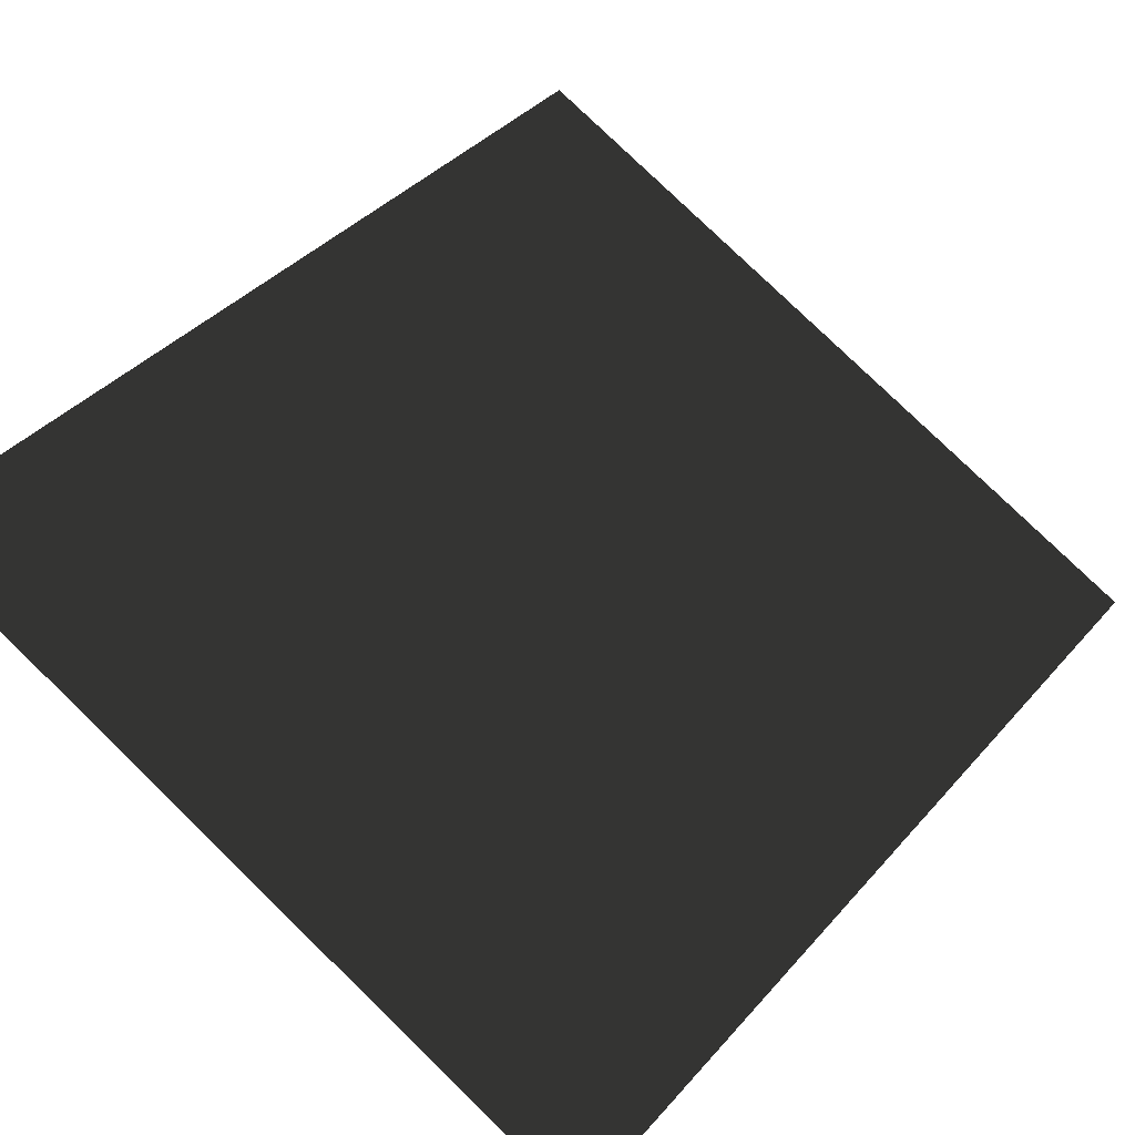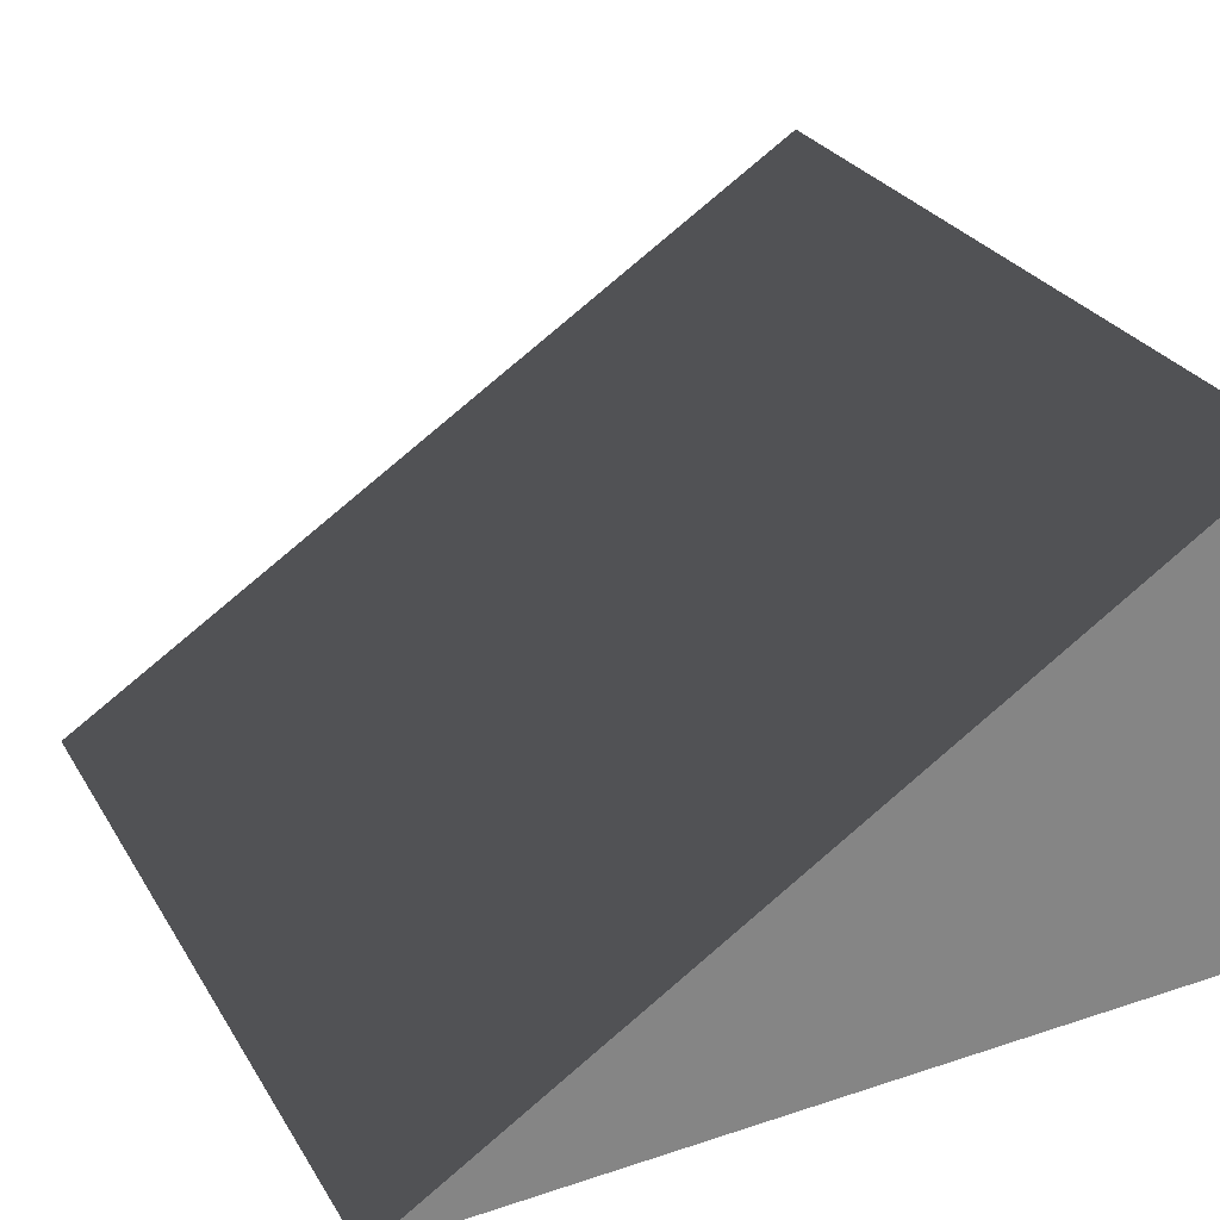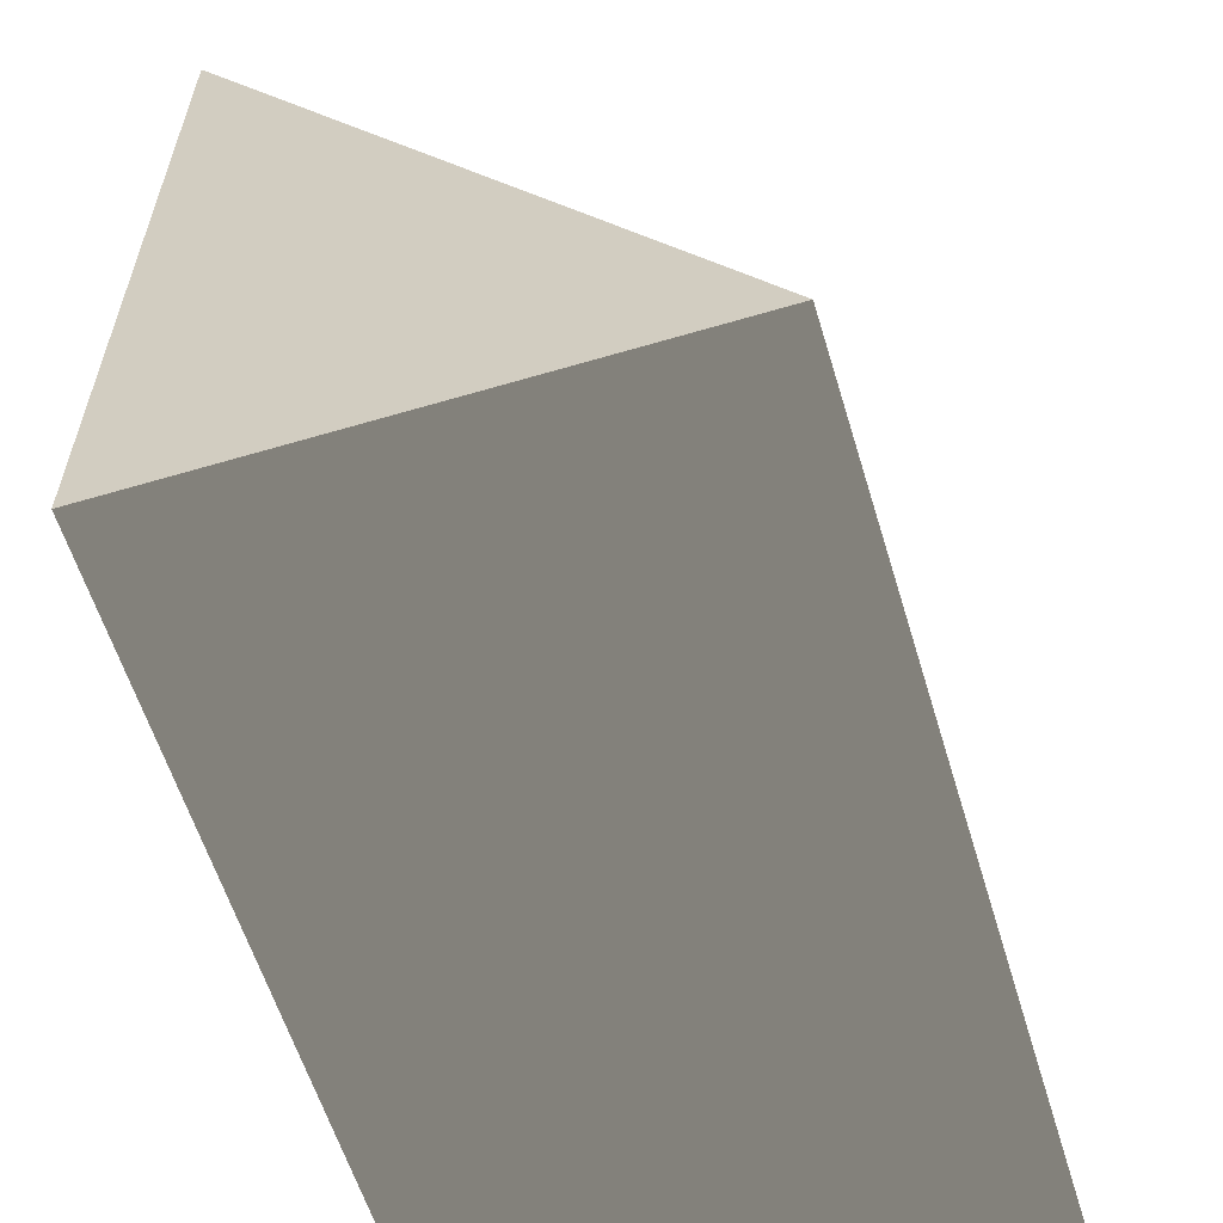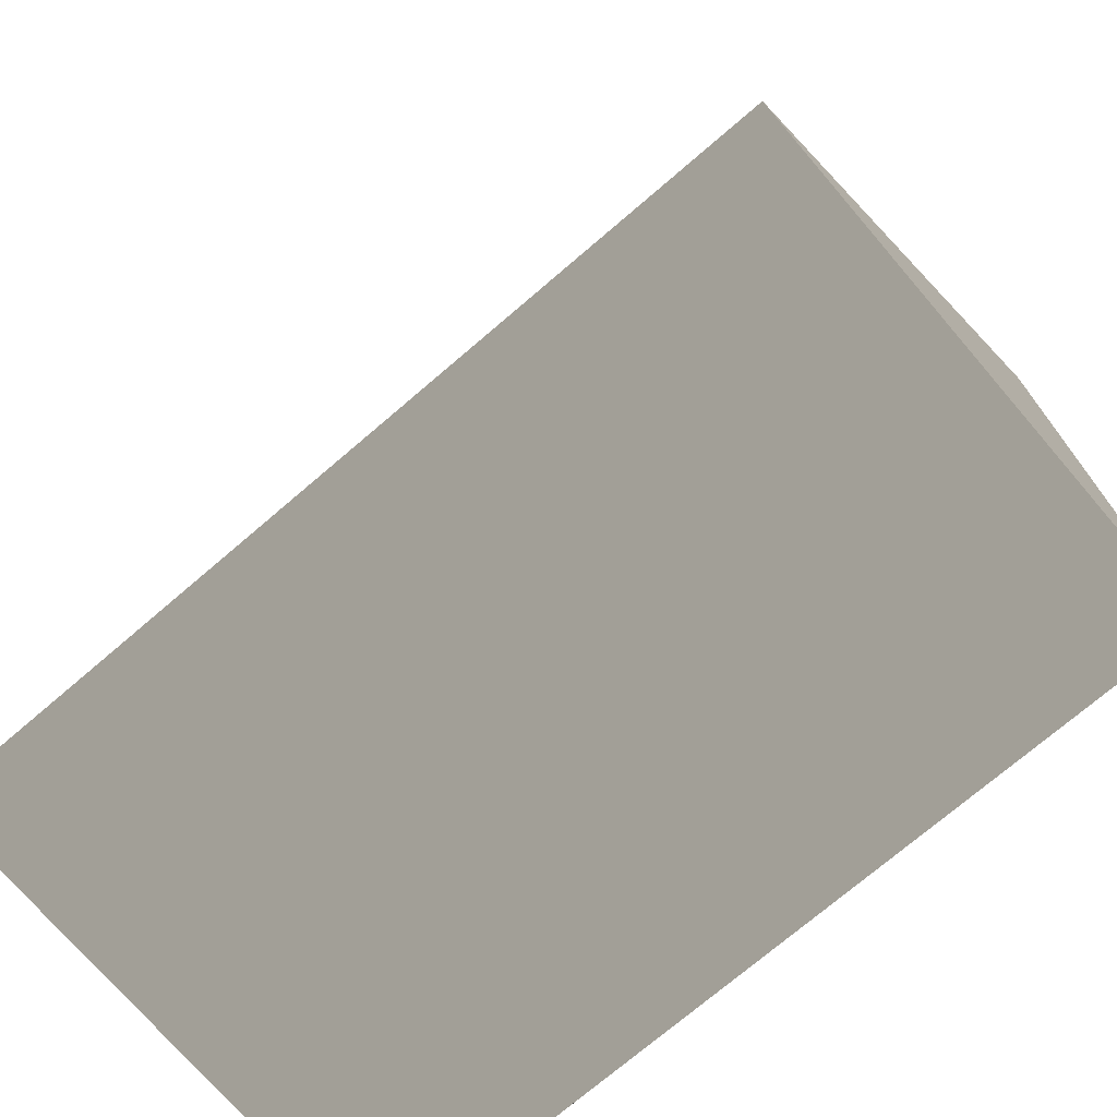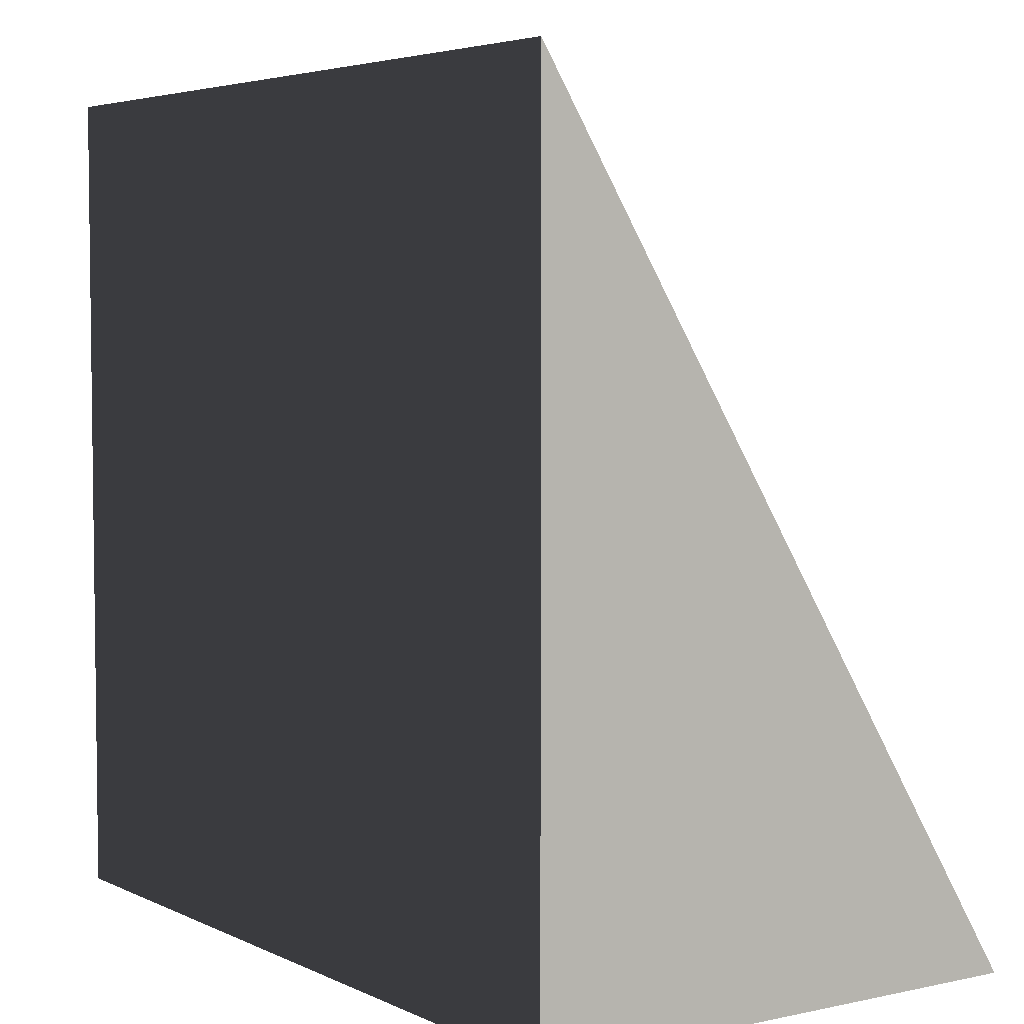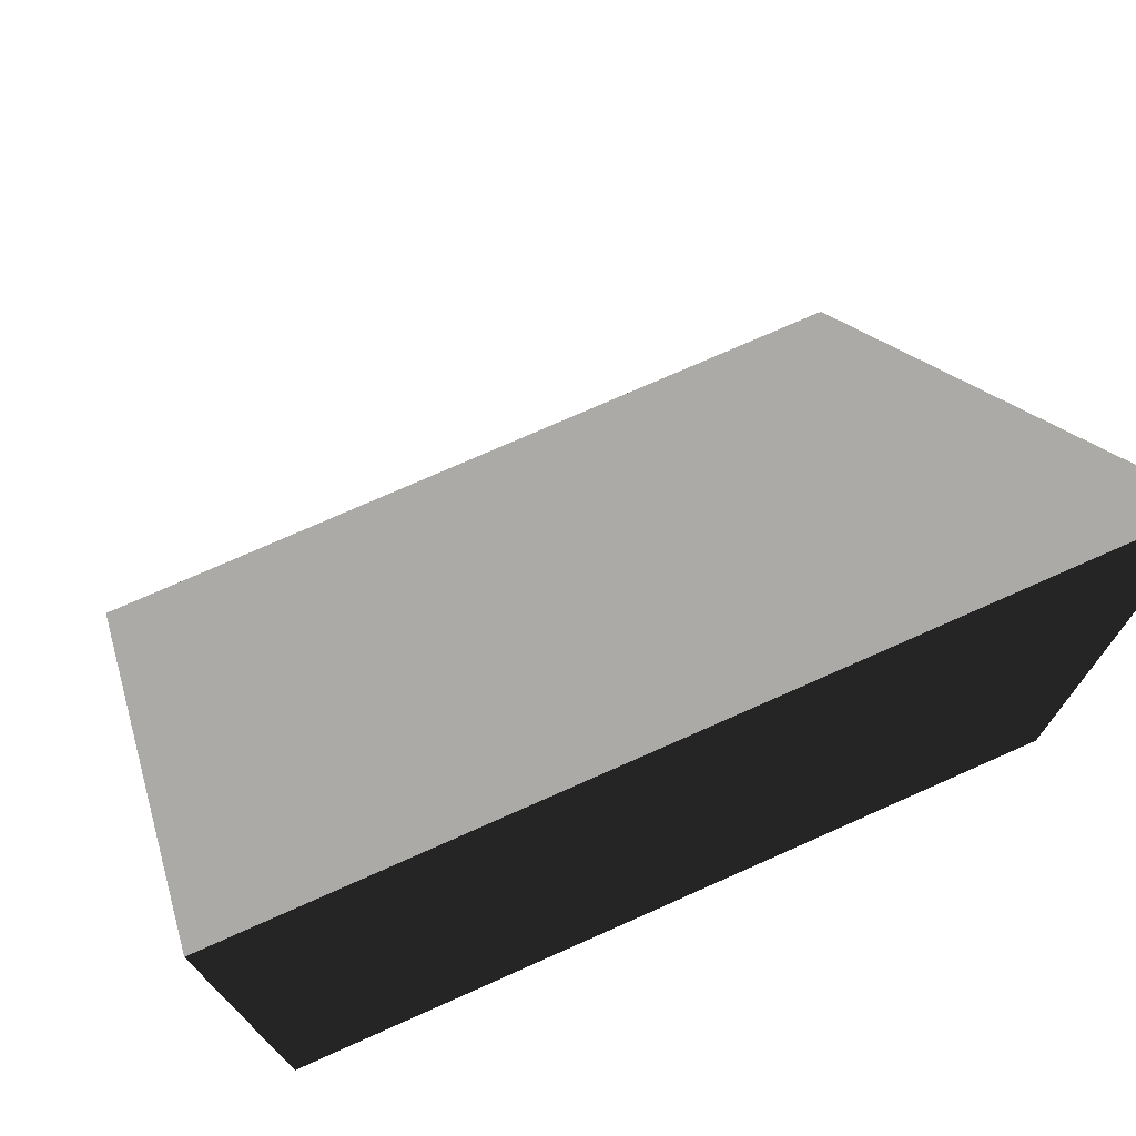
<metadata>
{"format":"obj","ext":"obj","renderer":"f3d","projection":"perspective","resolution":1024,"background":"white","views":[{"elev":79.7,"azim":-135.9,"up":"+Y"},{"elev":29.2,"azim":64.1,"up":"+Y"},{"elev":-59.6,"azim":106.9,"up":"+Z"},{"elev":-73.3,"azim":-139.4,"up":"+Z"},{"elev":4.6,"azim":55.3,"up":"+Z"},{"elev":74.2,"azim":-24.0,"up":"+Z"}]}
</metadata>
<code>
v -51.2 0 -25.6
v -51.2 16 -51.2
v -51.2 0 -51.2
v -25.6 -0 -25.6
v -25.6 16 -51.2
v -25.6 0 -51.2
f 1 1 2
f 1 2 3
f 2 2 1
f 2 1 4
f 2 4 5
f 4 4 1
f 4 1 3
f 4 3 6
f 3 3 2
f 3 2 5
f 3 5 6
f 4 4 6
f 4 6 5

</code>
